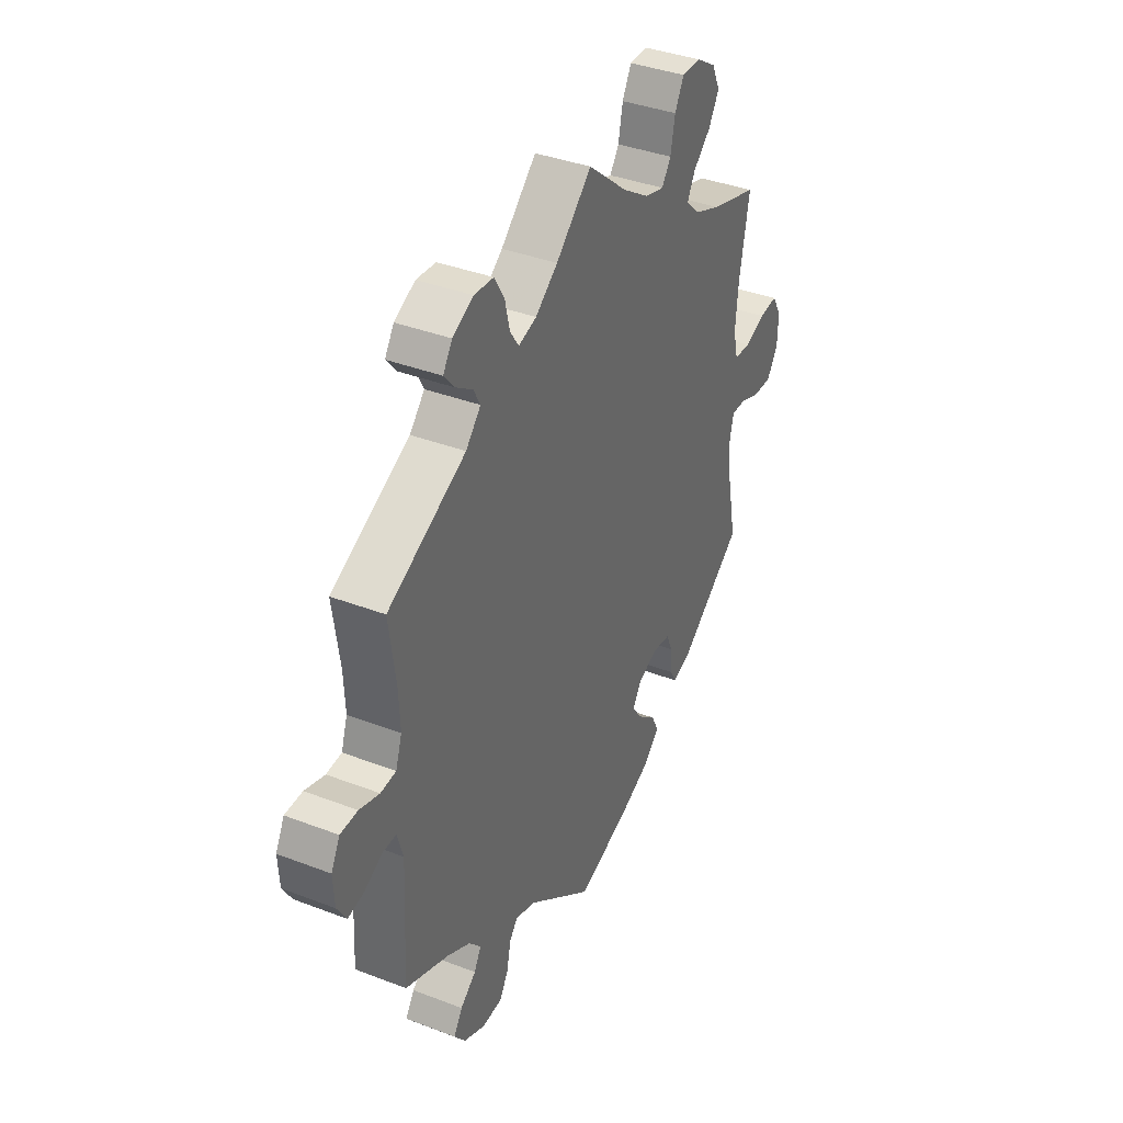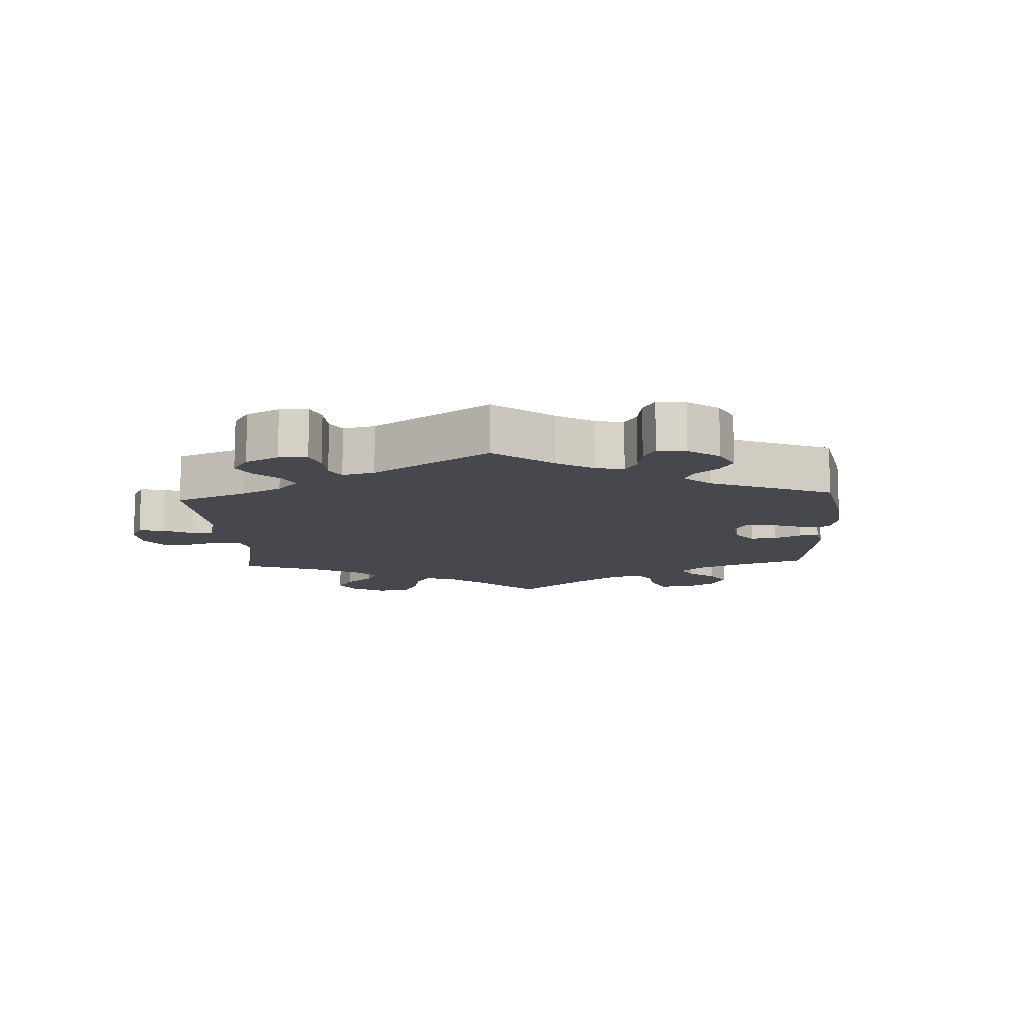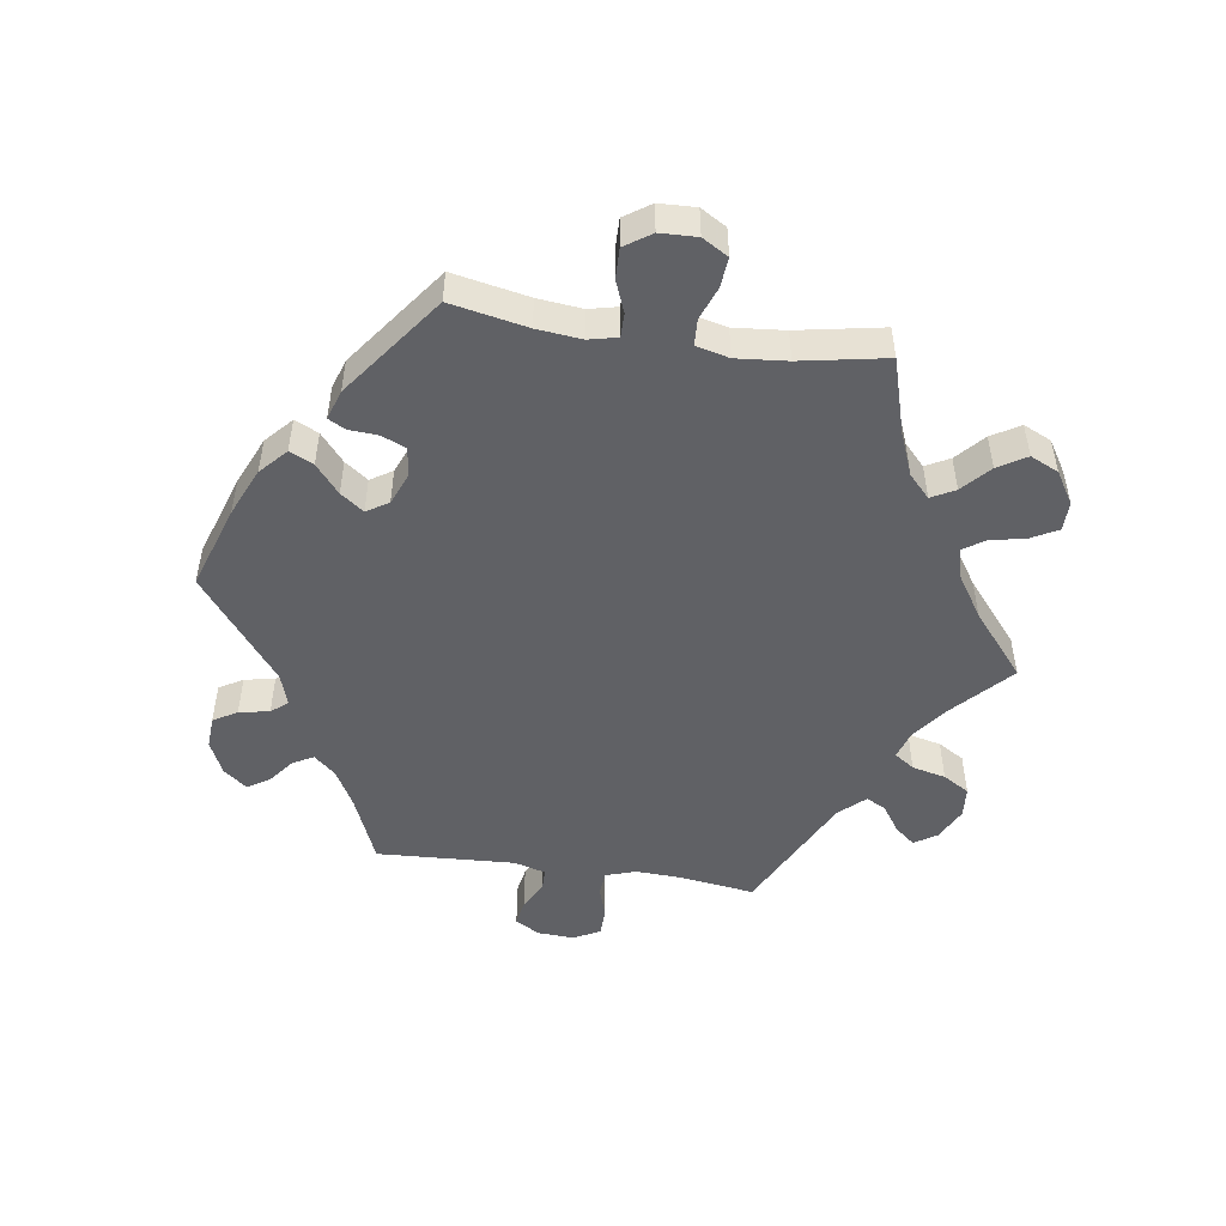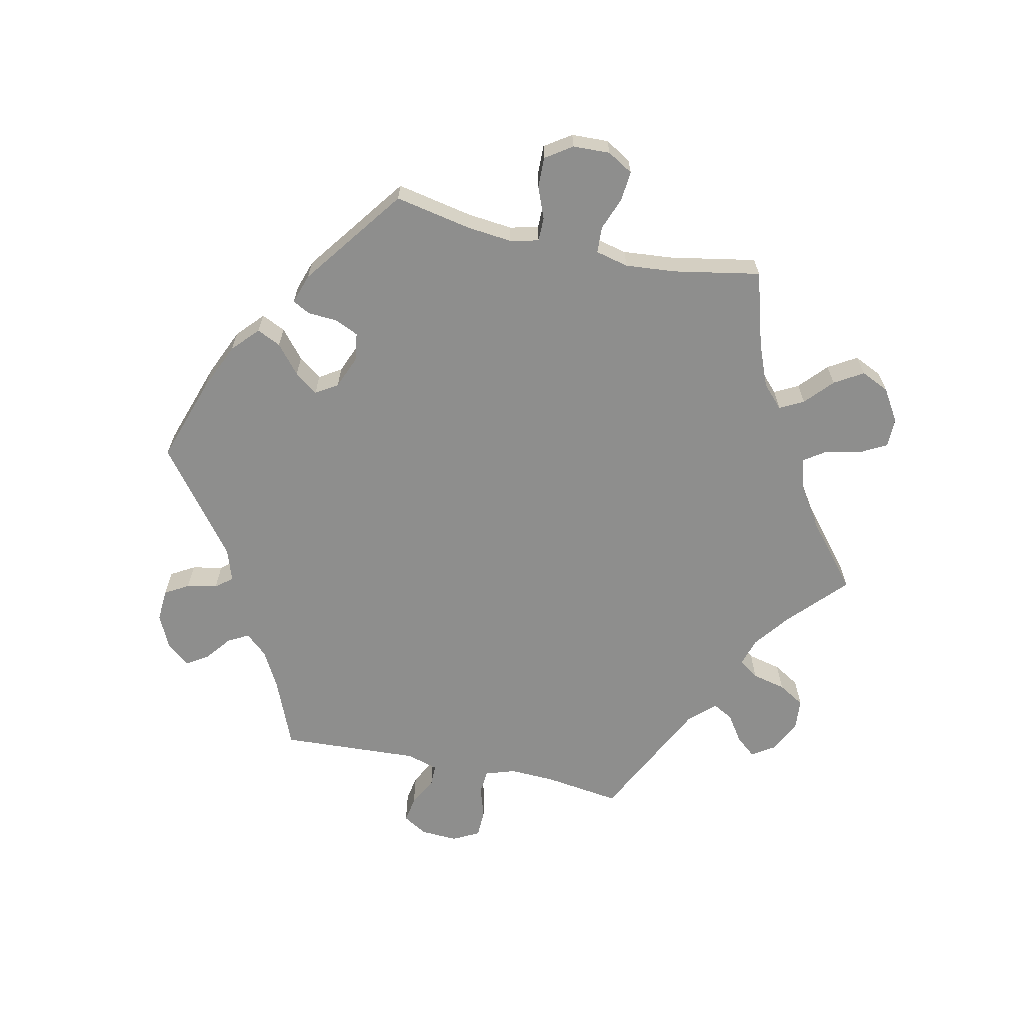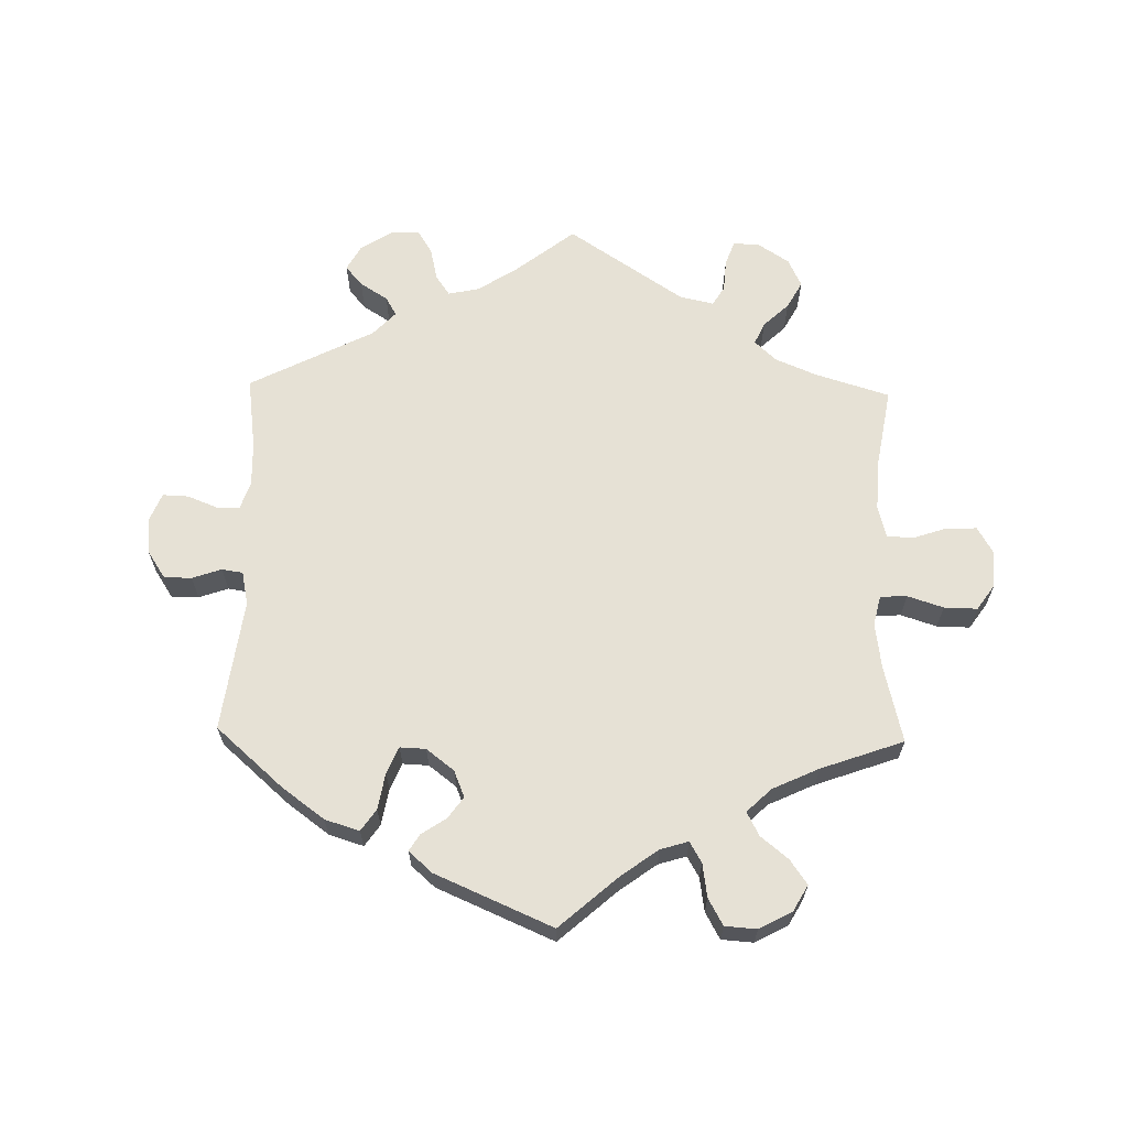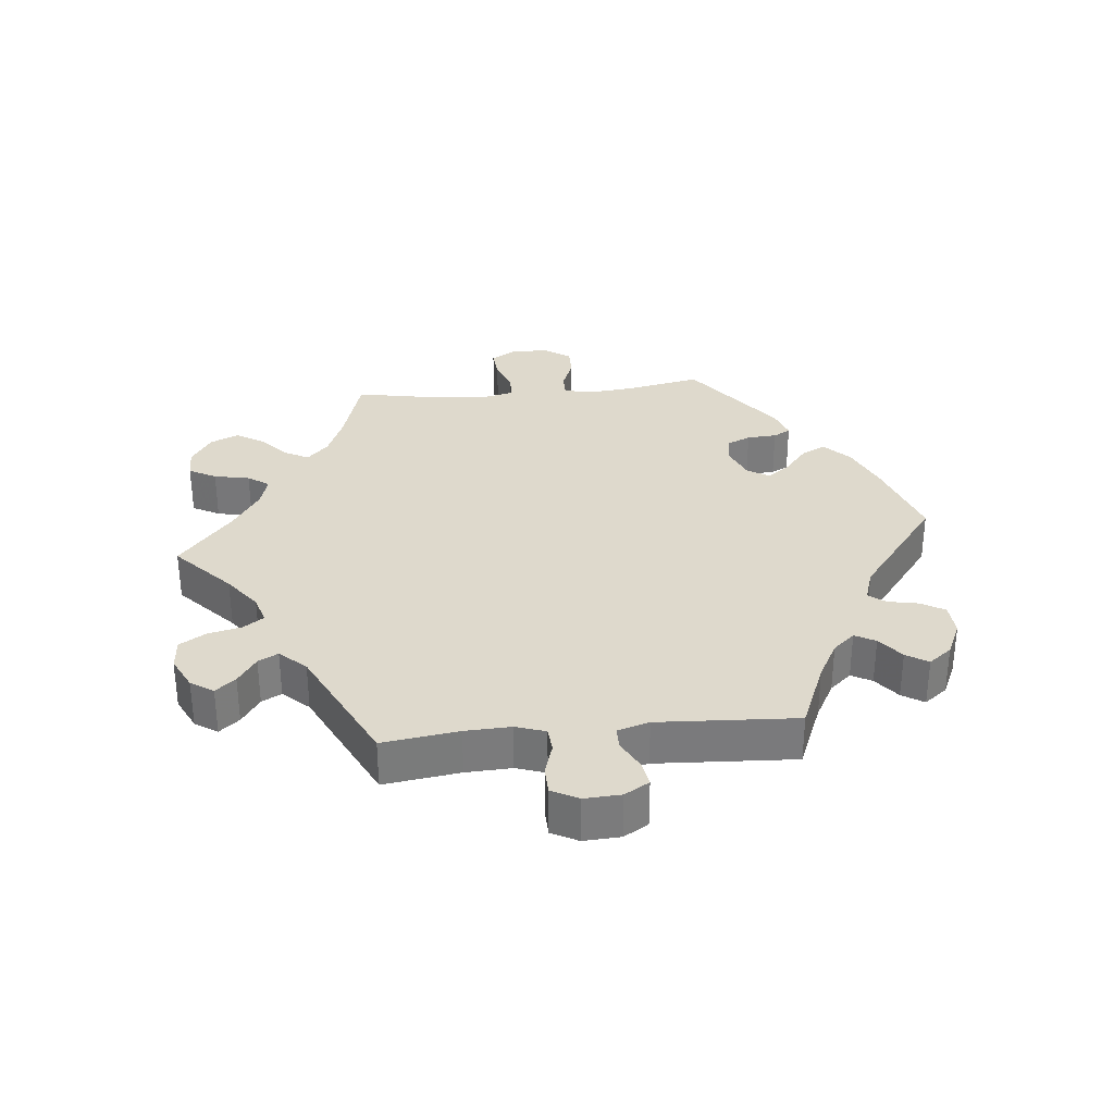
<metadata>
{"format":"obj","ext":"obj","renderer":"f3d","projection":"perspective","resolution":1024,"background":"white","views":[{"elev":38.0,"azim":116.0,"up":"+Z"},{"elev":-11.7,"azim":123.2,"up":"+Y"},{"elev":-49.5,"azim":-98.4,"up":"+Y"},{"elev":-64.8,"azim":-102.2,"up":"+Y"},{"elev":64.8,"azim":-118.8,"up":"+Y"},{"elev":32.0,"azim":84.4,"up":"+Y"}]}
</metadata>
<code>
v 0.397 0.07 -0.332
v 0.34 0.07 -0.363
v 0.311 0.07 -0.396
v 0.328 0.07 -0.427
v 0.366 0.07 -0.457
v 0.387 0.07 -0.49
v 0.36 0.07 -0.525
v 0.308 0.07 -0.549
v 0.259 0.07 -0.546
v 0.238 0.07 -0.51
v 0.229 0.07 -0.464
v 0.209 0.07 -0.439
v 0.16 0.07 -0.455
v 0.001 0.07 -0.578
v -0.127 0.07 -0.535
v -0.2 0.07 -0.503
v -0.24 0.07 -0.466
v -0.223 0.07 -0.43
v -0.18 0.07 -0.394
v -0.154 0.07 -0.359
v -0.175 0.07 -0.326
v -0.224 0.07 -0.306
v -0.267 0.07 -0.312
v -0.283 0.07 -0.348
v -0.286 0.07 -0.393
v -0.3 0.07 -0.419
v -0.345 0.07 -0.404
v -0.5 0.07 -0.289
v -0.477 0.07 -0.173
v -0.47 0.07 -0.105
v -0.48 0.07 -0.062
v -0.516 0.07 -0.062
v -0.564 0.07 -0.081
v -0.61 0.07 -0.082
v -0.637 0.07 -0.042
v -0.639 0.07 0.014
v -0.616 0.07 0.053
v -0.571 0.07 0.049
v -0.521 0.07 0.03
v -0.481 0.07 0.032
v -0.469 0.07 0.082
v -0.476 0.07 0.159
v -0.5 0.07 0.289
v -0.385 0.07 0.323
v -0.321 0.07 0.349
v -0.287 0.07 0.381
v -0.306 0.07 0.417
v -0.348 0.07 0.455
v -0.374 0.07 0.498
v -0.354 0.07 0.541
v -0.306 0.07 0.571
v -0.261 0.07 0.571
v -0.239 0.07 0.53
v -0.228 0.07 0.476
v -0.206 0.07 0.444
v -0.159 0.07 0.457
v -0.096 0.07 0.498
v 0 0.07 0.578
v 0.086 0.07 0.498
v 0.14 0.07 0.457
v 0.183 0.07 0.444
v 0.204 0.07 0.474
v 0.216 0.07 0.525
v 0.24 0.07 0.565
v 0.287 0.07 0.569
v 0.337 0.07 0.544
v 0.359 0.07 0.51
v 0.334 0.07 0.48
v 0.293 0.07 0.452
v 0.277 0.07 0.422
v 0.313 0.07 0.383
v 0.501 0.07 0.29
v 0.485 0.07 0.175
v 0.482 0.07 0.106
v 0.497 0.07 0.061
v 0.534 0.07 0.058
v 0.582 0.07 0.073
v 0.624 0.07 0.072
v 0.645 0.07 0.032
v 0.642 0.07 -0.024
v 0.62 0.07 -0.061
v 0.581 0.07 -0.054
v 0.537 0.07 -0.031
v 0.504 0.07 -0.031
v 0.49 0.07 -0.079
v 0.501 0.07 -0.289
v 0.397 0 -0.332
v 0.34 0 -0.363
v 0.311 0 -0.396
v 0.328 0 -0.427
v 0.366 0 -0.457
v 0.387 0 -0.49
v 0.36 0 -0.525
v 0.308 0 -0.549
v 0.259 0 -0.546
v 0.238 0 -0.51
v 0.229 0 -0.464
v 0.209 0 -0.439
v 0.16 0 -0.455
v 0.001 0 -0.578
v -0.127 0 -0.535
v -0.2 0 -0.503
v -0.24 0 -0.466
v -0.223 0 -0.43
v -0.18 0 -0.394
v -0.154 0 -0.359
v -0.175 0 -0.326
v -0.224 0 -0.306
v -0.267 0 -0.312
v -0.283 0 -0.348
v -0.286 0 -0.393
v -0.3 0 -0.419
v -0.345 0 -0.404
v -0.5 0 -0.289
v -0.477 0 -0.173
v -0.47 0 -0.105
v -0.48 0 -0.062
v -0.516 0 -0.062
v -0.564 0 -0.081
v -0.61 0 -0.082
v -0.637 0 -0.042
v -0.639 0 0.014
v -0.616 0 0.053
v -0.571 0 0.049
v -0.521 0 0.03
v -0.481 0 0.032
v -0.469 0 0.082
v -0.476 0 0.159
v -0.5 0 0.289
v -0.385 0 0.323
v -0.321 0 0.349
v -0.287 0 0.381
v -0.306 0 0.417
v -0.348 0 0.455
v -0.374 0 0.498
v -0.354 0 0.541
v -0.306 0 0.571
v -0.261 0 0.571
v -0.239 0 0.53
v -0.228 0 0.476
v -0.206 0 0.444
v -0.159 0 0.457
v -0.096 0 0.498
v 0 0 0.578
v 0.086 0 0.498
v 0.14 0 0.457
v 0.183 0 0.444
v 0.204 0 0.474
v 0.216 0 0.525
v 0.24 0 0.565
v 0.287 0 0.569
v 0.337 0 0.544
v 0.359 0 0.51
v 0.334 0 0.48
v 0.293 0 0.452
v 0.277 0 0.422
v 0.313 0 0.383
v 0.501 0 0.29
v 0.485 0 0.175
v 0.482 0 0.106
v 0.497 0 0.061
v 0.534 0 0.058
v 0.582 0 0.073
v 0.624 0 0.072
v 0.645 0 0.032
v 0.642 0 -0.024
v 0.62 0 -0.061
v 0.581 0 -0.054
v 0.537 0 -0.031
v 0.504 0 -0.031
v 0.49 0 -0.079
v 0.501 0 -0.289
f 85 86 1
f 84 85 1 2
f 80 81 82 83
f 80 83 84
f 79 80 84
f 76 77 78 79
f 75 76 79 84
f 74 75 84 2
f 71 72 73
f 70 71 73 74
f 66 67 68 69
f 66 69 70
f 65 66 70
f 62 63 64 65
f 61 62 65 70
f 57 58 59
f 56 57 59 60
f 55 56 60 61
f 51 52 53 54
f 51 54 55
f 50 51 55
f 47 48 49 50
f 46 47 50 55
f 45 46 55 61
f 42 43 44
f 41 42 44 45
f 40 41 45 61
f 36 37 38 39
f 36 39 40
f 35 36 40
f 32 33 34 35
f 31 32 35 40
f 30 31 40 61
f 26 27 28 29
f 24 25 26 29
f 23 24 29 30
f 22 23 30 61
f 16 17 18 19
f 16 19 20
f 13 14 15 16
f 12 13 16 20
f 8 9 10 11
f 8 11 12
f 7 8 12
f 4 5 6 7
f 3 4 7 12
f 21 22 61 70
f 20 21 70 74
f 12 20 74
f 2 3 12 74
f 87 172 171
f 88 87 171 170
f 169 168 167 166
f 170 169 166
f 170 166 165
f 165 164 163 162
f 170 165 162 161
f 88 170 161 160
f 159 158 157
f 160 159 157 156
f 155 154 153 152
f 156 155 152
f 156 152 151
f 151 150 149 148
f 156 151 148 147
f 145 144 143
f 146 145 143 142
f 147 146 142 141
f 140 139 138 137
f 141 140 137
f 141 137 136
f 136 135 134 133
f 141 136 133 132
f 147 141 132 131
f 130 129 128
f 131 130 128 127
f 147 131 127 126
f 125 124 123 122
f 126 125 122
f 126 122 121
f 121 120 119 118
f 126 121 118 117
f 147 126 117 116
f 115 114 113 112
f 115 112 111 110
f 116 115 110 109
f 147 116 109 108
f 105 104 103 102
f 106 105 102
f 102 101 100 99
f 106 102 99 98
f 97 96 95 94
f 98 97 94
f 98 94 93
f 93 92 91 90
f 98 93 90 89
f 156 147 108 107
f 160 156 107 106
f 160 106 98
f 160 98 89 88
f 1 87 88 2
f 2 88 89 3
f 3 89 90 4
f 4 90 91 5
f 5 91 92 6
f 6 92 93 7
f 7 93 94 8
f 8 94 95 9
f 9 95 96 10
f 10 96 97 11
f 11 97 98 12
f 12 98 99 13
f 13 99 100 14
f 14 100 101 15
f 15 101 102 16
f 16 102 103 17
f 17 103 104 18
f 18 104 105 19
f 19 105 106 20
f 20 106 107 21
f 21 107 108 22
f 22 108 109 23
f 23 109 110 24
f 24 110 111 25
f 25 111 112 26
f 26 112 113 27
f 27 113 114 28
f 28 114 115 29
f 29 115 116 30
f 30 116 117 31
f 31 117 118 32
f 32 118 119 33
f 33 119 120 34
f 34 120 121 35
f 35 121 122 36
f 36 122 123 37
f 37 123 124 38
f 38 124 125 39
f 39 125 126 40
f 40 126 127 41
f 41 127 128 42
f 42 128 129 43
f 43 129 130 44
f 44 130 131 45
f 45 131 132 46
f 46 132 133 47
f 47 133 134 48
f 48 134 135 49
f 49 135 136 50
f 50 136 137 51
f 51 137 138 52
f 52 138 139 53
f 53 139 140 54
f 54 140 141 55
f 55 141 142 56
f 56 142 143 57
f 57 143 144 58
f 58 144 145 59
f 59 145 146 60
f 60 146 147 61
f 61 147 148 62
f 62 148 149 63
f 63 149 150 64
f 64 150 151 65
f 65 151 152 66
f 66 152 153 67
f 67 153 154 68
f 68 154 155 69
f 69 155 156 70
f 70 156 157 71
f 71 157 158 72
f 72 158 159 73
f 73 159 160 74
f 74 160 161 75
f 75 161 162 76
f 76 162 163 77
f 77 163 164 78
f 78 164 165 79
f 79 165 166 80
f 80 166 167 81
f 81 167 168 82
f 82 168 169 83
f 83 169 170 84
f 84 170 171 85
f 85 171 172 86
f 86 172 87 1

</code>
